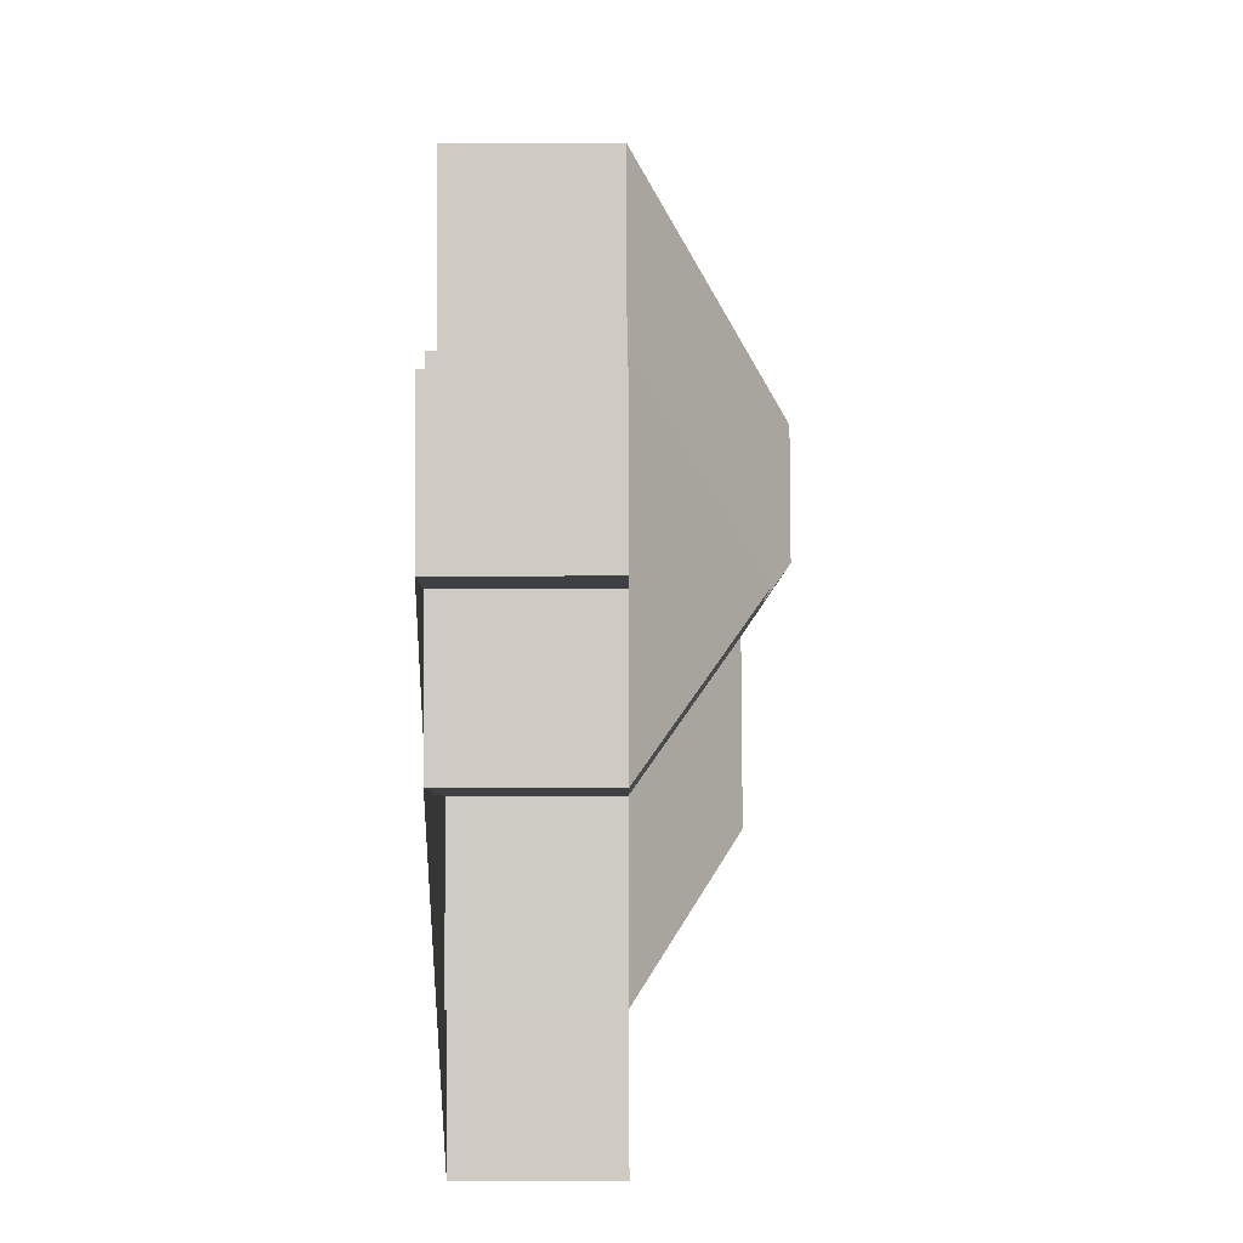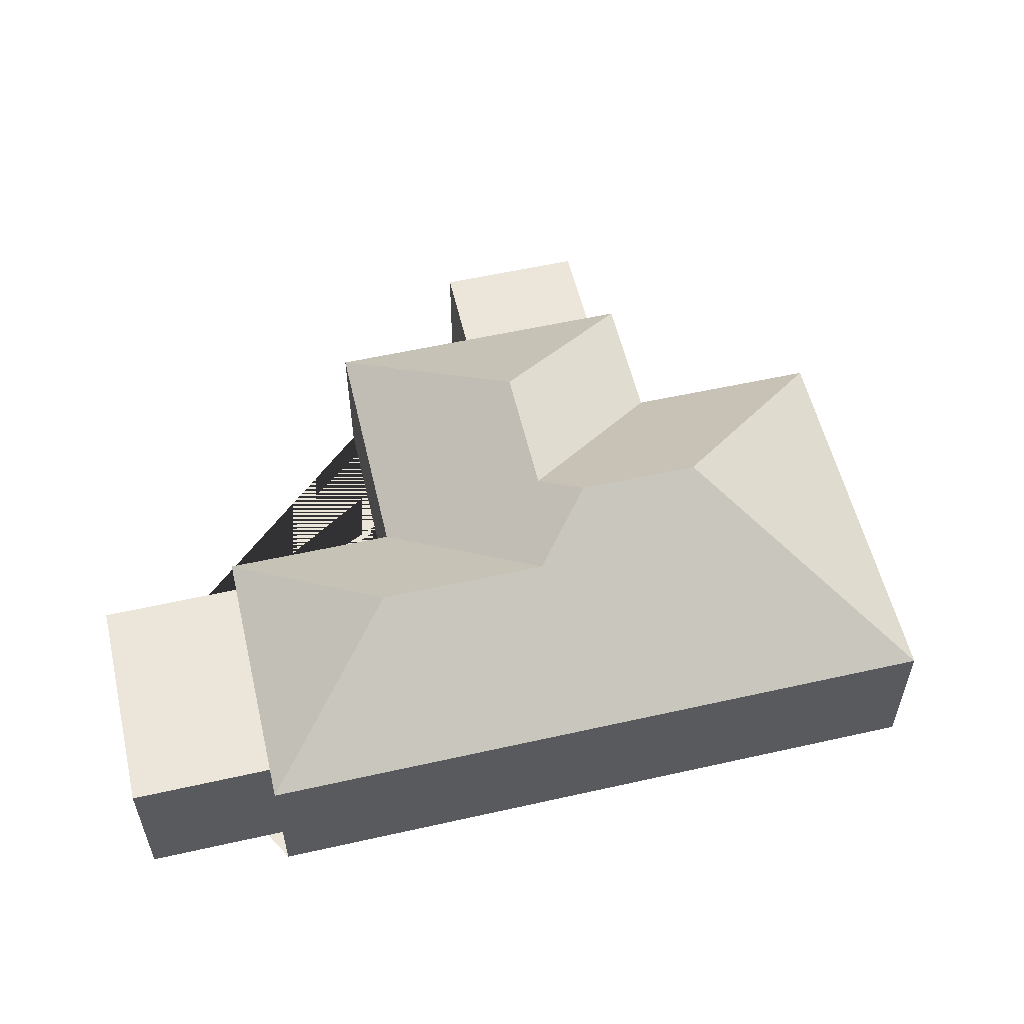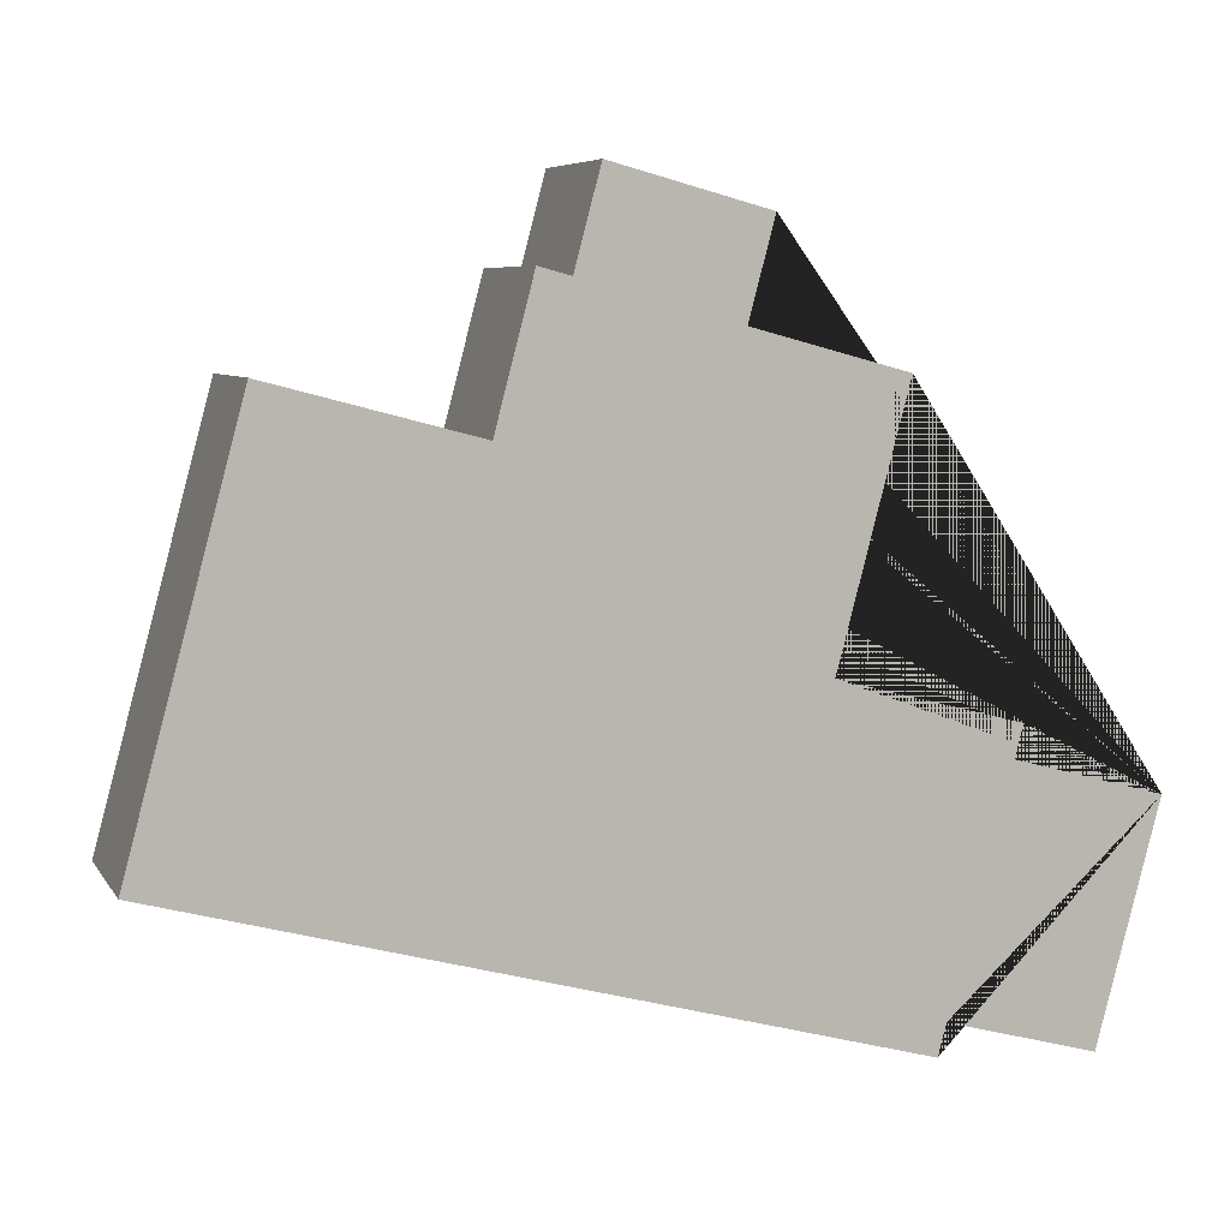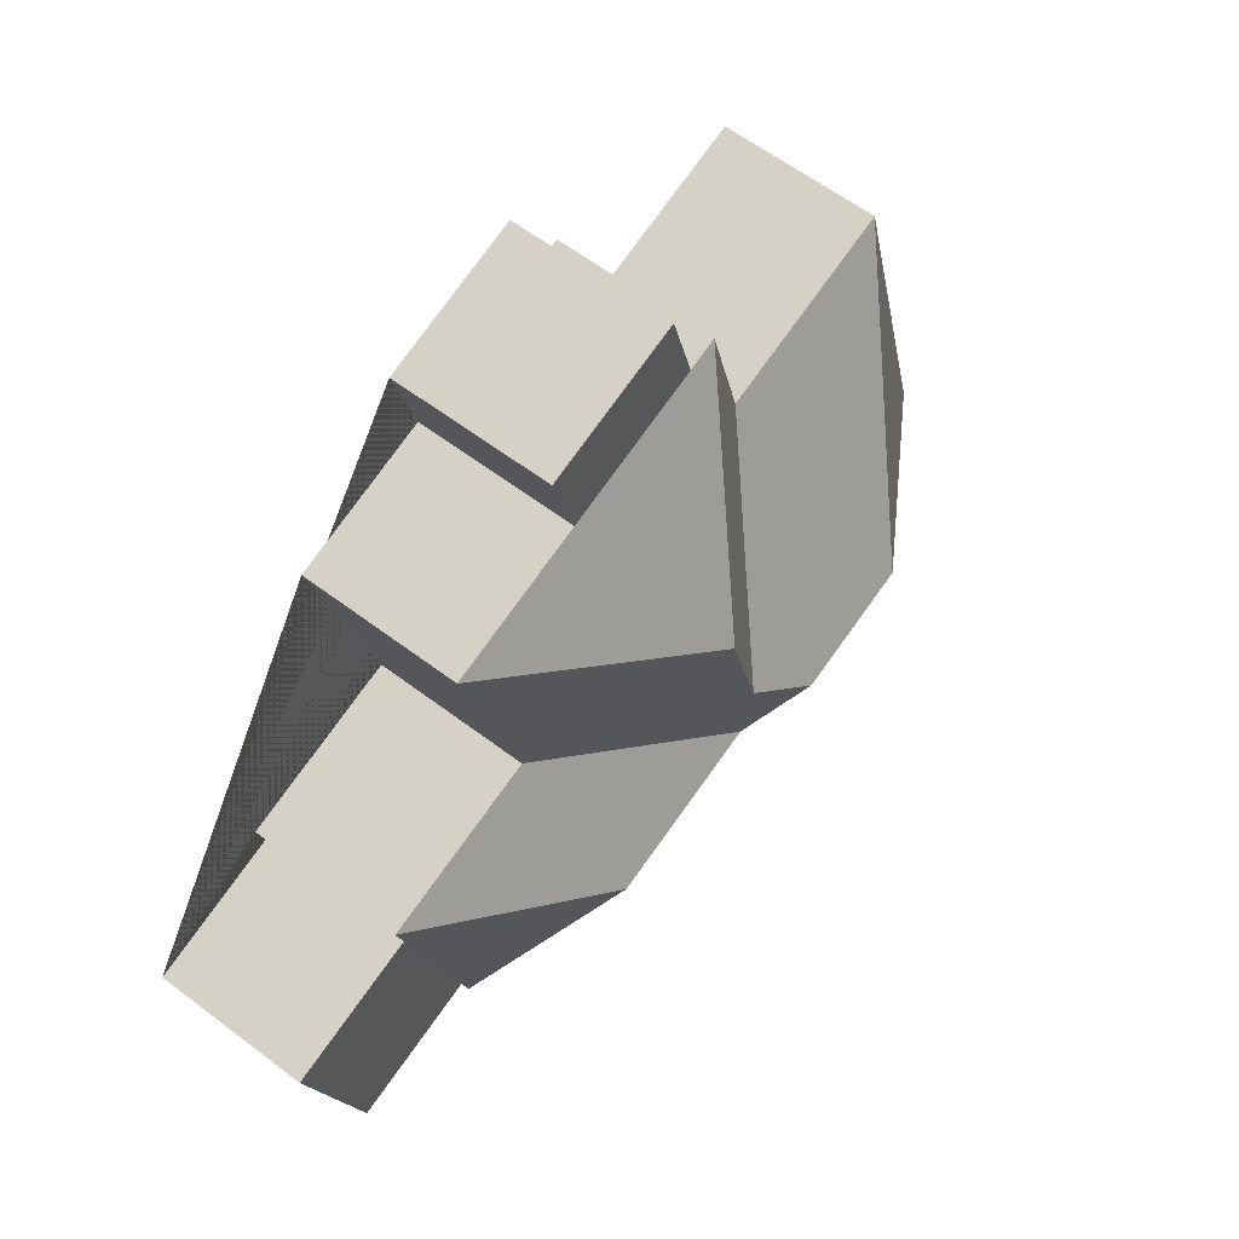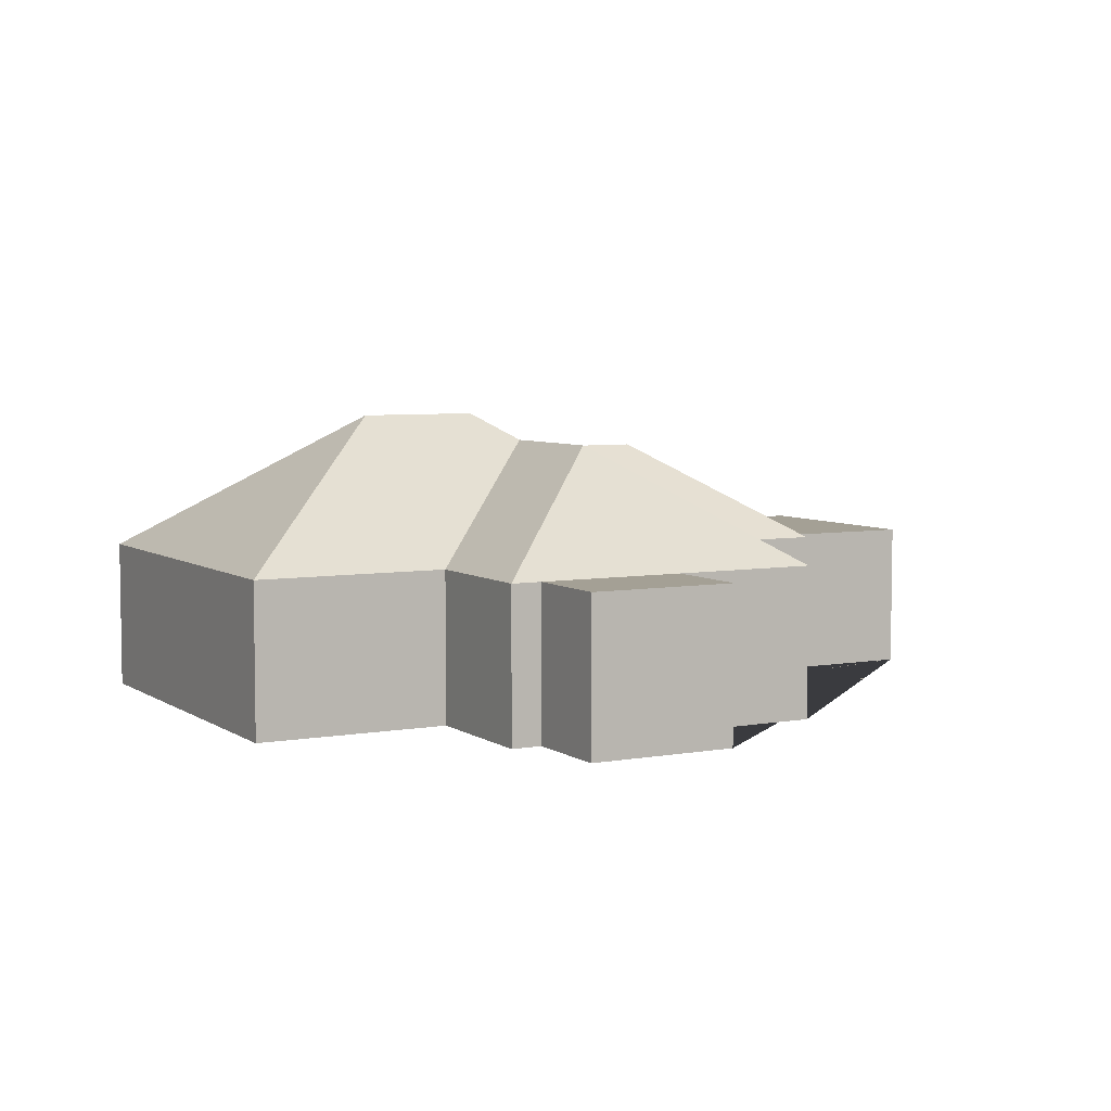
<metadata>
{"format":"obj","ext":"obj","renderer":"f3d","projection":"perspective","resolution":1024,"background":"white","views":[{"elev":70.1,"azim":89.8,"up":"+Z"},{"elev":56.2,"azim":-178.3,"up":"+Y"},{"elev":6.4,"azim":-18.1,"up":"+Z"},{"elev":61.5,"azim":127.5,"up":"+Z"},{"elev":5.7,"azim":-13.7,"up":"+Y"}]}
</metadata>
<code>
o BK39_500_015032_0049
v 455.7 75 -276
v 426.9 75 -383.9
v 358.5 75 -365.6
v 354.7 75 -380.2
v 391.3 75 -242.9
v 387.4 75 -257.7
v 302.2 124.9 -290.7
v 307.6 75 -221
v 339.8 75 -99.69
v 221.2 124.8 -269.3
v 269.4 75 -80.89
v 281.2 75 -36.6
v 241.6 131.5 -154.5
v 224.3 131.5 -220
v 200.8 145 -233.2
v 210.2 75 -17.61
v 198.3 75 -61.89
v 143.2 144.9 -217.9
v 183.7 75 -57.99
v 166.3 75 -124
v 73.21 75 -99.48
v 21.94 75 -291.3
v 455.7 0 -276
v 426.9 0 -383.9
v 358.5 0 -365.6
v 354.7 0 -380.2
v 21.94 0 -291.3
v 73.21 0 -99.48
v 166.3 0 -124
v 183.7 0 -57.99
v 198.3 0 -61.89
v 210.2 0 -17.61
v 281.2 0 -36.6
v 269.4 0 -80.89
v 339.8 0 -99.69
v 307.6 0 -221
v 391.3 0 -242.9
v 387.4 0 -257.7
f 13 9 11 17 19
f 13 14 20 19
f 14 15 18 21 20
f 18 22 21
f 22 4 7 10 15 18
f 4 3 6 5 7
f 6 1 2 3
f 8 9 13 14 15 10
f 10 7 5 8
f 11 12 16 17
f 23 24 25 26 27 28 29 30 31 32 33 34 35 36 37 38
f 1 23 24 2
f 2 24 25 3
f 3 25 26 4
f 4 26 27 22
f 22 27 28 21
f 21 28 29 20
f 20 29 30 19
f 19 30 31 17
f 17 31 32 16
f 16 32 33 12
f 12 33 34 11
f 11 34 35 9
f 9 35 36 8
f 8 36 37 5
f 5 37 38 6
f 6 38 23 1

</code>
